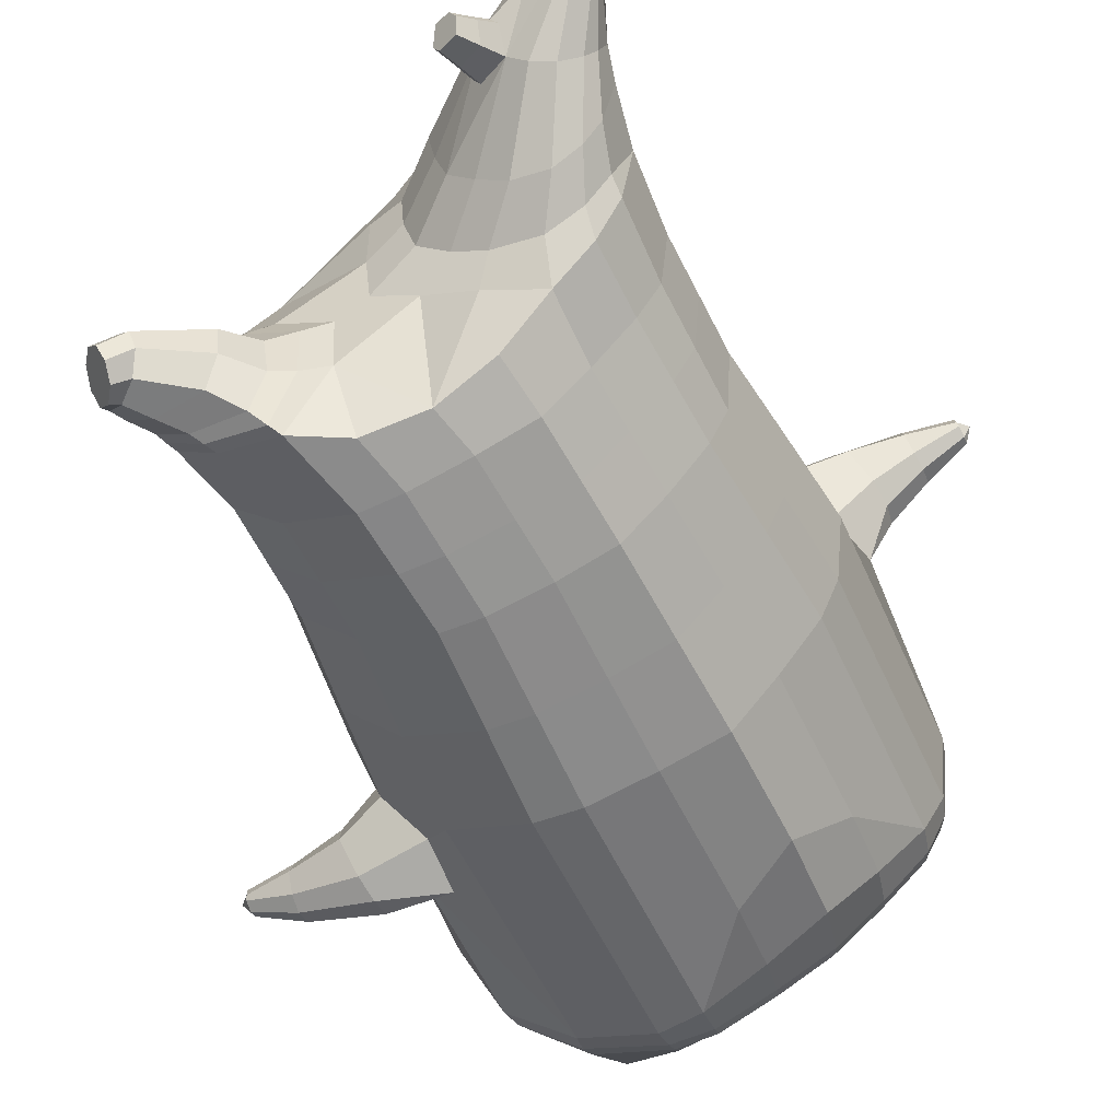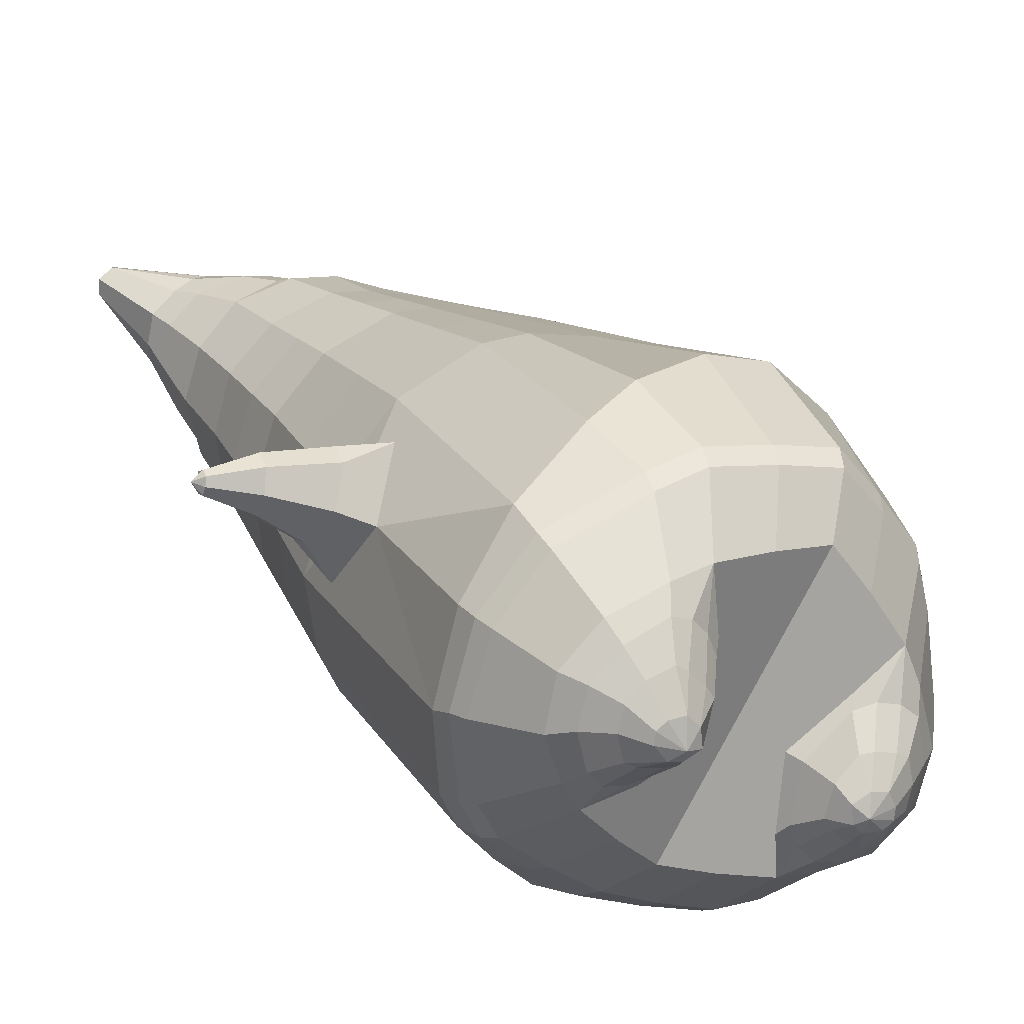
<metadata>
{"format":"obj","ext":"obj","renderer":"f3d","projection":"perspective","resolution":1024,"background":"white","views":[{"elev":-53.4,"azim":-157.0,"up":"+Z"},{"elev":26.4,"azim":-25.8,"up":"+Z"}]}
</metadata>
<code>
o korok
v -0.1452 -0.3246 -0.2243
v -0.1573 1.225 -0.299
v 0.08256 -0.3577 -0.2987
v 0.0897 1.226 -0.3994
v 0.1606 -0.3676 -0.3045
v 0.195 1.281 -0.4052
v 0.2728 -0.3766 -0.2907
v 0.3193 1.272 -0.3735
v 0.3623 -0.373 -0.2192
v 0.406 1.265 -0.3071
v 0.3952 -0.3679 -0.1062
v 0.4282 1.278 -0.2009
v 0.368 -0.3525 0.02388
v 0.403 1.293 -0.07565
v 0.3393 -0.3391 0.1079
v 0.3542 1.241 0.01965
v 0.1991 -0.302 0.321
v 0.1573 1.243 0.1995
v -0.1829 1.109 -0.3354
v 0.05824 1.106 -0.4127
v 0.1452 1.106 -0.4236
v 0.2816 1.108 -0.3782
v 0.3806 1.111 -0.2856
v 0.4216 1.116 -0.1565
v 0.4038 1.121 -0.01385
v 0.3565 1.123 0.05986
v 0.1829 1.13 0.2441
v -0.2134 0.8484 -0.3745
v 0.03118 0.8458 -0.4463
v 0.1163 0.8457 -0.4481
v 0.2689 0.8478 -0.3891
v 0.3806 0.8519 -0.2763
v 0.4343 0.8572 -0.1271
v 0.4219 0.8631 0.036
v 0.3836 0.8658 0.112
v 0.2161 0.8727 0.3059
v -0.2481 0.4291 -0.4145
v 0.02876 0.4263 -0.4862
v 0.1263 0.4265 -0.4836
v 0.4236 0.4335 -0.2884
v 0.4875 0.4472 0.0887
v 0.4479 0.4504 0.1778
v 0.2641 0.4581 0.3969
v 0.06666 -0.3735 -0.1923
v 0.08618 -0.3613 -0.03375
v 0.2212 -0.3617 0.05246
v -0.2525 -0.046 -0.4045
v 0.02453 -0.129 -0.473
v 0.121 -0.149 -0.4714
v 0.4419 -0.1655 -0.2786
v 0.5309 -0.0507 0.09076
v 0.5102 0.003403 0.2134
v 0.3109 0.1128 0.4835
v -0.2051 -0.228 -0.3227
v 0.03305 -0.2326 -0.4302
v 0.123 -0.2377 -0.4319
v 0.2926 -0.245 -0.3745
v 0.4185 -0.2498 -0.2602
v 0.4822 -0.2432 -0.1071
v 0.4562 -0.235 0.09663
v 0.4318 -0.2311 0.2022
v 0.264 -0.224 0.4212
v -0.2242 -0.1817 -0.3547
v 0.02699 -0.196 -0.4539
v 0.1202 -0.201 -0.4542
v 0.2967 -0.208 -0.3909
v 0.4334 -0.2127 -0.2711
v 0.5009 -0.2058 -0.1083
v 0.4738 -0.1974 0.1066
v 0.4492 -0.1935 0.2157
v 0.2776 -0.1859 0.4415
v 0.1901 -0.4547 -0.2091
v 0.2468 -0.4532 -0.1947
v 0.2869 -0.4508 -0.1607
v 0.3004 -0.4479 -0.1099
v 0.289 -0.4449 -0.05247
v 0.1846 -0.4443 -0.02033
v 0.1161 -0.4512 -0.1286
v 0.1355 -0.4474 -0.06497
v 0.2131 -0.4917 -0.1571
v 0.2351 -0.4906 -0.1428
v 0.2386 -0.489 -0.1168
v 0.223 -0.4873 -0.0831
v 0.1466 -0.4886 -0.0869
v 0.1798 -0.4078 -0.264
v 0.3396 -0.395 -0.01097
v 0.3532 -0.4041 -0.107
v 0.3288 -0.4082 -0.1903
v 0.2062 -0.3825 0.02937
v 0.266 -0.4112 -0.2451
v 0.08209 -0.3929 -0.1671
v 0.1089 -0.3867 -0.04658
v 0.1324 -0.4525 -0.1562
v 0.1656 -0.4541 -0.1928
v 0.2164 -0.4441 -0.02322
v 0.2638 -0.4444 -0.03746
v 0.15 -0.4909 -0.1284
v 0.1694 -0.4919 -0.1503
v 0.1745 -0.5049 -0.115
v 0.1855 -0.4872 -0.07227
v 0.1323 -0.402 -0.2523
v 0.09986 -0.3946 -0.2151
v 0.2571 -0.3821 0.03388
v 0.3044 -0.3885 0.02027
v -0.03405 -0.3409 -0.2658
v -0.03455 1.208 -0.3591
v -0.06499 1.108 -0.3783
v -0.09512 0.8468 -0.4167
v -0.1123 0.4276 -0.4545
v -0.1172 -0.08757 -0.4438
v -0.08871 -0.2303 -0.3807
v -0.1013 -0.1888 -0.4085
v 0.2718 -0.3204 0.2186
v 0.265 1.225 0.1154
v 0.2724 1.127 0.1562
v 0.3025 0.8694 0.2132
v 0.3587 0.4544 0.2916
v 0.4238 0.08377 0.3687
v 0.3505 -0.2275 0.3159
v 0.3661 -0.1897 0.3328
v 0.4373 0.1944 -0.2883
v 0.5103 0.2195 -0.312
v 0.5211 0.3989 -0.3248
v 0.5347 0.2658 -0.2391
v 0.5405 0.316 -0.2307
v 0.4888 0.3066 -0.4112
v 0.489 0.2576 -0.397
v 0.6375 0.2794 -0.2768
v 0.6367 0.3199 -0.267
v 0.6389 0.2574 -0.3228
v 0.638 0.3668 -0.3286
v 0.6397 0.313 -0.3853
v 0.6398 0.274 -0.3711
v 0.7381 0.2998 -0.3008
v 0.7377 0.3187 -0.2972
v 0.739 0.2937 -0.3194
v 0.7384 0.3394 -0.322
v 0.7397 0.316 -0.3444
v 0.7397 0.2976 -0.3385
v 0.7587 0.3169 -0.3199
v 0.5369 0.3635 -0.256
v 0.6369 0.349 -0.289
v 0.7379 0.3391 -0.3097
v 0.3552 0.3712 -0.3677
v 0.4991 0.3565 -0.3909
v 0.6393 0.3443 -0.3675
v 0.739 0.3376 -0.3357
v 0.3492 0.2678 -0.4084
v -0.1222 0.07038 -0.4574
v -0.2589 0.16 -0.422
v 0.2888 -0.1611 -0.4086
v 0.2918 0.4284 -0.4316
v 0.508 0.2779 -0.1697
v 0.4645 0.378 -0.1893
v 0.49 0.4404 -0.1056
v 0.5258 -0.1332 -0.1067
v -0.3115 -0.3488 -0.05026
v -0.3485 1.273 -0.1399
v -0.3507 -0.3561 0.01785
v -0.401 1.284 -0.05274
v -0.3868 -0.3617 0.1251
v -0.4268 1.291 0.07631
v -0.3608 -0.3567 0.2366
v -0.3902 1.285 0.1947
v -0.2728 -0.3528 0.315
v -0.1433 -0.3409 0.3462
v -0.1717 1.297 0.3106
v -0.05478 -0.3302 0.3563
v -0.07006 1.289 0.3012
v -0.3565 1.116 -0.1512
v -0.4038 1.118 -0.0775
v -0.4216 1.123 0.06512
v -0.3806 1.128 0.1943
v -0.2816 1.131 0.2869
v -0.1452 1.133 0.3323
v -0.05824 1.133 0.3213
v -0.3836 0.8552 -0.1848
v -0.4219 0.8579 -0.1088
v -0.4343 0.8637 0.05427
v -0.3806 0.8691 0.2035
v -0.2689 0.8731 0.3163
v -0.1163 0.8752 0.3753
v -0.03118 0.8752 0.3735
v -0.4321 0.4368 -0.1957
v -0.4718 0.44 -0.1066
v -0.4234 0.4527 0.2458
v -0.1105 0.4607 0.4657
v -0.01298 0.4608 0.4683
v -0.2092 -0.3673 -0.01837
v -0.07422 -0.3576 0.06737
v -0.05462 -0.3554 0.2263
v -0.4363 -0.1186 -0.1825
v -0.4771 -0.1355 -0.09435
v -0.4419 -0.1455 0.2786
v -0.1434 -0.03547 0.5159
v -0.02213 0.01543 0.549
v -0.4048 -0.2227 -0.1542
v -0.4452 -0.2249 -0.07373
v -0.4667 -0.2278 0.1041
v -0.418 -0.2309 0.2671
v -0.3071 -0.2253 0.3905
v -0.1119 -0.2221 0.4548
v -0.006053 -0.2212 0.4782
v -0.4223 -0.1858 -0.1707
v -0.4629 -0.1878 -0.08664
v -0.4821 -0.1904 0.1001
v -0.433 -0.1931 0.2751
v -0.315 -0.1874 0.4061
v -0.1093 -0.1842 0.4742
v -0.000151 -0.1833 0.499
v -0.2801 -0.444 0.08733
v -0.2916 -0.441 0.1447
v -0.2781 -0.4381 0.1954
v -0.238 -0.4357 0.2295
v -0.1812 -0.4343 0.244
v -0.1072 -0.4378 0.1636
v -0.1756 -0.4446 0.0553
v -0.1264 -0.4415 0.1001
v -0.2444 -0.4814 0.1313
v -0.2409 -0.4798 0.1573
v -0.2189 -0.4787 0.1716
v -0.1817 -0.4781 0.172
v -0.1523 -0.4818 0.1015
v -0.3237 -0.3964 0.05343
v -0.1639 -0.3836 0.3065
v -0.2567 -0.3904 0.2775
v -0.3215 -0.3935 0.2196
v -0.06965 -0.3763 0.2033
v -0.3439 -0.3974 0.1393
v -0.1937 -0.3866 0.0068
v -0.0964 -0.382 0.08285
v -0.2075 -0.4448 0.05812
v -0.2549 -0.4446 0.07231
v -0.1235 -0.4365 0.1911
v -0.1567 -0.4349 0.2277
v -0.1912 -0.4832 0.08675
v -0.2194 -0.4831 0.09484
v -0.1902 -0.4966 0.1148
v -0.1558 -0.4795 0.1429
v -0.2925 -0.3924 0.01549
v -0.2447 -0.3868 0.002165
v -0.08749 -0.3743 0.2511
v -0.1203 -0.3789 0.288
v -0.2311 -0.3365 -0.1416
v -0.265 1.258 -0.2155
v -0.2724 1.112 -0.2475
v -0.3025 0.8515 -0.286
v -0.3427 0.4328 -0.3092
v -0.3476 -0.08237 -0.2985
v -0.3076 -0.2253 -0.2427
v -0.3259 -0.1838 -0.2669
v 0.07476 -0.3159 0.3428
v 0.03455 1.275 0.259
v 0.06499 1.131 0.2869
v 0.09512 0.8741 0.3439
v 0.1282 0.4596 0.4369
v 0.1577 0.08978 0.5365
v 0.1316 -0.2226 0.4539
v 0.1414 -0.1847 0.4744
v -0.4379 0.2141 0.2619
v -0.5063 0.2413 0.2943
v -0.5156 0.4213 0.296
v -0.4689 0.2843 0.3664
v -0.4652 0.334 0.3768
v -0.5568 0.3329 0.2123
v -0.5494 0.2833 0.2214
v -0.6123 0.3008 0.3797
v -0.609 0.3406 0.3907
v -0.6239 0.2813 0.334
v -0.622 0.3908 0.3327
v -0.6371 0.3402 0.2767
v -0.6349 0.3004 0.2883
v -0.7169 0.3234 0.3735
v -0.7154 0.3422 0.378
v -0.7213 0.3184 0.3551
v -0.7202 0.3642 0.3547
v -0.726 0.342 0.3318
v -0.7254 0.3233 0.3366
v -0.7402 0.3418 0.3594
v -0.4794 0.3826 0.3554
v -0.6136 0.3709 0.3699
v -0.7175 0.3632 0.3667
v -0.4628 0.3905 0.1484
v -0.5479 0.382 0.2336
v -0.6318 0.3705 0.2949
v -0.7233 0.3631 0.3414
v -0.4994 0.288 0.1252
v -0.3526 0.07558 -0.3121
v -0.4923 -0.1433 0.08372
v -0.4928 0.4466 0.0634
v -0.3641 0.2965 0.3799
v -0.3571 0.3959 0.3305
v -0.2892 0.4576 0.3872
v -0.3231 -0.1142 0.4284
v 0.2325 1.293 -0.06483
v 0.1172 1.291 -0.1258
v 0.1118 1.286 -0.2561
v -0.1484 1.289 -0.1911
v -0.0409 1.291 -0.1425
v 0.05394 1.293 -0.08593
v 0.0642 1.297 0.02398
v 0.06177 1.301 0.1419
v 0.3461 1.322 -0.3704
v 0.2343 1.332 -0.3823
v 0.4187 1.314 -0.3169
v 0.4353 1.327 -0.2289
v 0.3976 1.341 -0.1235
v 0.2063 1.335 -0.2861
v 0.2987 1.341 -0.1397
v 0.2187 1.339 -0.1916
v 0.3854 1.369 -0.3683
v 0.2853 1.385 -0.3654
v 0.4428 1.365 -0.334
v 0.4489 1.373 -0.2677
v 0.4027 1.392 -0.1795
v 0.2641 1.398 -0.2874
v 0.3227 1.402 -0.1945
v 0.2664 1.406 -0.2241
v -0.4135 1.396 0.01267
v -0.3774 1.394 -0.03957
v -0.4396 1.4 0.1175
v -0.4158 1.403 0.2066
v -0.3455 1.405 0.2665
v -0.2397 1.406 0.2881
v -0.1769 1.406 0.2781
v -0.1169 1.404 0.2445
v -0.3213 1.393 -0.07922
v -0.09471 1.402 0.1718
v -0.2461 1.393 -0.06797
v -0.1839 1.395 -0.02339
v -0.1308 1.397 0.02695
v -0.1082 1.399 0.09649
v -0.4396 1.476 0.0986
v -0.42 1.49 0.06721
v -0.4495 1.457 0.1477
v -0.4358 1.452 0.2175
v -0.3789 1.461 0.2595
v -0.331 1.482 0.2707
v -0.2947 1.497 0.2657
v -0.2534 1.518 0.2416
v -0.3811 1.511 0.03926
v -0.2423 1.532 0.1974
v -0.3369 1.527 0.04754
v -0.5022 1.624 0.2141
v -0.5032 1.611 0.2543
v -0.4669 1.626 0.2701
v -0.4876 1.655 0.2067
v -0.4575 1.664 0.2236
v -0.4549 1.657 0.2585
v 0.4055 1.317 -0.09144
v 0.273 1.317 -0.1046
v 0.1644 1.311 -0.2767
v 0.2095 1.306 -0.4019
v 0.3314 1.297 -0.3739
v 0.4127 1.289 -0.3123
v 0.1679 1.315 -0.1587
v 0.433 1.303 -0.213
v -0.1759 1.316 -0.125
v -0.106 1.318 -0.0855
v -0.3973 1.32 -0.03097
v -0.04052 1.329 0.2336
v -0.1107 1.331 0.2806
v -0.04097 1.32 -0.02699
v -0.01613 1.323 0.05685
v -0.1908 1.331 0.2961
v -0.2994 1.298 0.2782
v -0.01053 1.326 0.1369
v -0.3488 1.317 -0.09659
v -0.2761 1.316 -0.1396
v 0.4216 1.413 -0.3659
v 0.384 1.448 -0.361
v 0.455 1.397 -0.3428
v 0.4609 1.415 -0.3036
v 0.4392 1.451 -0.2736
v 0.3645 1.482 -0.3309
v 0.4025 1.484 -0.2707
v 0.3733 1.496 -0.2948
v 0.4369 1.426 -0.3761
v 0.4141 1.461 -0.3805
v 0.4634 1.411 -0.3486
v 0.4762 1.429 -0.3137
v 0.4693 1.464 -0.2931
v 0.4087 1.495 -0.3593
v 0.4467 1.497 -0.299
v 0.4226 1.509 -0.3264
v -0.2522 1.538 0.1509
v -0.246 1.616 0.0499
v -0.2082 1.618 0.1098
v -0.2898 1.58 0.1374
v -0.3048 1.579 0.1136
v -0.2529 1.633 0.08045
v -0.2393 1.634 0.102
v -0.1961 1.597 0.07432
v -0.2081 1.597 0.05523
v -0.3678 1.608 0.169
v -0.2407 1.505 0.07805
v -0.2277 1.505 0.09866
v -0.2994 1.535 0.07607
v -0.2299 1.579 0.1301
v -0.2787 1.606 0.09684
v -0.2643 1.606 0.1197
v -0.2724 1.576 0.06277
v -0.212 1.552 0.08667
v -0.2247 1.551 0.06666
v -0.2308 0.6387 -0.3945
v 0.02995 0.6361 -0.4663
v 0.1213 0.6361 -0.4659
v 0.4027 0.6427 -0.2831
v 0.4547 0.6551 0.06232
v 0.4157 0.6581 0.1449
v 0.2401 0.6654 0.3514
v -0.1037 0.6372 -0.4356
v 0.3306 0.6619 0.2524
v 0.2806 0.6381 -0.4107
v 0.4627 0.6488 -0.1168
v -0.4079 0.646 -0.1903
v -0.4469 0.6489 -0.1077
v -0.4025 0.661 0.2253
v -0.1134 0.668 0.4205
v -0.02209 0.668 0.4209
v -0.3226 0.6422 -0.2976
v 0.1117 0.6669 0.3904
v -0.4639 0.6552 0.05927
v -0.2794 0.6654 0.3522
v -0.1982 0.9787 -0.355
v 0.04471 0.9761 -0.4295
v 0.1308 0.9758 -0.4359
v 0.2753 0.9777 -0.3836
v 0.3806 0.9814 -0.281
v 0.428 0.9864 -0.1418
v 0.4129 0.9919 0.01107
v 0.3701 0.9945 0.08594
v 0.1995 1.001 0.275
v -0.08006 0.9772 -0.3975
v 0.2874 0.9981 0.1847
v -0.3701 0.9854 -0.168
v -0.4129 0.9881 -0.09315
v -0.428 0.9936 0.05969
v -0.3806 0.9986 0.1989
v -0.2753 1.002 0.3016
v -0.1308 1.004 0.3538
v -0.04471 1.004 0.3474
v -0.2874 0.9819 -0.2668
v 0.08006 1.003 0.3154
f 107 106 4 20
f 20 4 6 21
f 21 6 8 22
f 22 8 10 23
f 23 10 12 24
f 24 12 14 25
f 25 14 16 26
f 115 114 18 27
f 435 115 27 433
f 431 25 26 432
f 430 24 25 431
f 429 23 24 430
f 428 22 23 429
f 427 21 22 428
f 426 20 21 427
f 434 107 20 426
f 412 108 29 406
f 406 29 30 407
f 407 30 31 414
f 414 31 32 408
f 408 32 33 415
f 415 33 34 409
f 409 34 35 410
f 413 116 36 411
f 118 117 43 53
f 51 41 42 52
f 156 155 41 51
f 40 144 152
f 48 38 39 49
f 110 149 48
f 76 96 83
f 112 110 48 64
f 64 48 49 65
f 65 49 151 66
f 66 151 50 67
f 67 50 156 68
f 68 156 51 69
f 69 51 52 70
f 120 118 53 71
f 113 119 62 17
f 13 60 61 15
f 11 59 60 13
f 9 58 59 11
f 7 57 58 9
f 5 56 57 7
f 3 55 56 5
f 105 111 55 3
f 119 120 71 62
f 60 69 70 61
f 59 68 69 60
f 58 67 68 59
f 57 66 67 58
f 56 65 66 57
f 55 64 65 56
f 111 112 64 55
f 72 73 80 98
f 95 77 100
f 88 87 75 74
f 85 90 73 72
f 78 93 97
f 92 91 78 79
f 87 86 76 75
f 89 92 79 77
f 90 88 74 73
f 100 84 99
f 94 72 98
f 73 74 81 80
f 103 89 77 95
f 74 75 82 81
f 101 85 72 94
f 75 76 83 82
f 79 78 97 84
f 86 104 96 76
f 77 79 84 100
f 91 102 93 78
f 3 5 85 101
f 98 80 99
f 80 81 99
f 81 82 99
f 82 83 99
f 84 97 99
f 17 1 105 3 44 45 46 15 113
f 7 9 88 90
f 46 45 92 89
f 11 13 86 87
f 45 44 91 92
f 13 15 104 86
f 5 7 90 85
f 9 11 87 88
f 15 46 89 103
f 44 3 102 91
f 97 98 99
f 83 100 99
f 101 102 3
f 103 104 15
f 103 95 96 104
f 83 96 95 100
f 94 98 97 93
f 93 102 101 94
f 54 63 112 111
f 1 54 111 105
f 63 47 110 112
f 47 150 149 110
f 405 28 108 412
f 425 19 107 434
f 19 2 106 107
f 61 70 120 119
f 15 61 119 113
f 70 52 118 120
f 52 42 117 118
f 410 35 116 413
f 432 26 115 435
f 26 16 114 115
f 154 153 125 141
f 121 148 127 122
f 144 40 123 145
f 124 125 153
f 126 127 148
f 122 127 133 130
f 146 131 137 147
f 141 125 129 142
f 125 124 128 129
f 145 123 131 146
f 127 126 132 133
f 124 122 130 128
f 137 143 135 140
f 133 132 138 139
f 128 130 136 134
f 130 133 139 136
f 142 129 135 143
f 129 128 134 135
f 135 134 140
f 138 147 137 140
f 139 138 140
f 134 136 140
f 136 139 140
f 131 142 143 137
f 123 141 142 131
f 40 154 141 123
f 126 145 146 132
f 132 146 147 138
f 151 121 50
f 40 155 154
f 153 121 122 124
f 148 144 145 126
f 48 149 109 38
f 149 150 37 109
f 151 152 144 148 121
f 49 39 152 151
f 121 153 154 155 156
f 50 121 156
f 246 170 158 245
f 170 171 160 158
f 171 172 162 160
f 172 173 164 162
f 173 174 366 164
f 174 175 167 366
f 175 176 169 167
f 254 27 18 253
f 444 433 27 254
f 441 442 176 175
f 440 441 175 174
f 439 440 174 173
f 438 439 173 172
f 437 438 172 171
f 436 437 171 170
f 443 436 170 246
f 421 416 177 247
f 416 417 178 177
f 417 423 179 178
f 423 418 180 179
f 418 424 181 180
f 424 419 182 181
f 419 420 183 182
f 422 411 36 255
f 257 53 43 256
f 195 196 188 187
f 294 195 187 293
f 186 290 283
f 192 193 185 184
f 249 192 288
f 215 222 235
f 251 204 192 249
f 204 205 193 192
f 205 206 289 193
f 206 207 194 289
f 207 208 294 194
f 208 209 195 294
f 209 210 196 195
f 259 71 53 257
f 252 17 62 258
f 166 168 203 202
f 165 166 202 201
f 163 165 201 200
f 161 163 200 199
f 159 161 199 198
f 157 159 198 197
f 244 157 197 250
f 258 62 71 259
f 202 203 210 209
f 201 202 209 208
f 200 201 208 207
f 199 200 207 206
f 198 199 206 205
f 197 198 205 204
f 250 197 204 251
f 211 237 219 212
f 234 239 216
f 227 213 214 226
f 224 211 212 229
f 217 236 232
f 231 218 217 230
f 226 214 215 225
f 228 216 218 231
f 229 212 213 227
f 239 238 223
f 233 237 211
f 212 219 220 213
f 242 234 216 228
f 213 220 221 214
f 240 233 211 224
f 214 221 222 215
f 218 223 236 217
f 225 215 235 243
f 216 239 223 218
f 230 217 232 241
f 157 240 224 159
f 237 238 219
f 219 238 220
f 220 238 221
f 221 238 222
f 223 238 236
f 17 252 168 191 190 189 157 244 1
f 161 229 227 163
f 191 228 231 190
f 165 226 225 166
f 190 231 230 189
f 166 225 243 168
f 159 224 229 161
f 163 227 226 165
f 168 242 228 191
f 189 230 241 157
f 236 238 237
f 222 238 239
f 240 157 241
f 242 168 243
f 242 243 235 234
f 222 239 234 235
f 233 232 236 237
f 232 233 240 241
f 54 250 251 63
f 1 244 250 54
f 63 251 249 47
f 47 249 288 150
f 405 421 247 28
f 425 443 246 19
f 19 246 245 2
f 203 258 259 210
f 168 252 258 203
f 210 259 257 196
f 196 257 256 188
f 420 422 255 183
f 442 444 254 176
f 176 254 253 169
f 292 280 264 291
f 260 261 266 287
f 283 284 262 186
f 263 291 264
f 265 287 266
f 261 269 272 266
f 285 286 276 270
f 280 281 268 264
f 264 268 267 263
f 284 285 270 262
f 266 272 271 265
f 263 267 269 261
f 276 279 274 282
f 272 278 277 271
f 267 273 275 269
f 269 275 278 272
f 281 282 274 268
f 268 274 273 267
f 274 279 273
f 277 279 276 286
f 278 279 277
f 273 279 275
f 275 279 278
f 270 276 282 281
f 262 270 281 280
f 186 262 280 292
f 265 271 285 284
f 271 277 286 285
f 289 194 260
f 186 292 293
f 291 263 261 260
f 287 265 284 283
f 192 184 248 288
f 288 248 37 150
f 289 260 287 283 290
f 193 289 290 185
f 260 294 293 292 291
f 194 294 260
f 302 18 114
f 351 350 307 309
f 359 358 329 330
f 308 310 318 316
f 353 352 308 304
f 355 354 303 305
f 356 351 309 310
f 357 355 305 306
f 354 353 304 303
f 352 356 310 308
f 350 357 306 307
f 314 313 372 373
f 309 307 315 317
f 307 306 314 315
f 305 303 311 313
f 310 309 317 318
f 304 308 316 312
f 306 305 313 314
f 303 304 312 311
f 328 332 386 342
f 360 162 321 319
f 362 361 326 325
f 363 359 330 331
f 364 363 331 332
f 366 365 324 323
f 361 367 328 326
f 367 364 332 328
f 369 368 320 327
f 162 164 322 321
f 368 360 319 320
f 365 362 325 324
f 358 369 327 329
f 164 366 323 322
f 398 343 347
f 325 326 340 339
f 327 320 334 341
f 320 319 333 334
f 326 328 342 340
f 319 321 335 333
f 329 327 341 343
f 321 322 336 335
f 330 329 343 398
f 322 323 337 336
f 323 324 338 337
f 391 392 388 393 394 387
f 324 325 339 338
f 336 337 346 345
f 404 402 387 394
f 337 338 346
f 338 339 346
f 342 386 349
f 339 340 349 346
f 341 334 344 347
f 334 333 344
f 340 342 349
f 333 335 344
f 343 341 347
f 335 336 345 344
f 14 12 357 350
f 297 296 356 352
f 8 6 353 354
f 12 10 355 357
f 296 295 351 356
f 10 8 354 355
f 6 297 352 353
f 295 14 350 351
f 298 245 369 358
f 167 169 362 365
f 158 160 360 368
f 245 158 368 369
f 302 301 364 367
f 253 302 367 361
f 366 167 365
f 301 300 363 364
f 300 299 359 363
f 169 253 361 362
f 160 162 360
f 299 298 358 359
f 376 374 382 384
f 311 312 371 370
f 316 318 377 375
f 317 315 374 376
f 315 314 373 374
f 313 311 370 372
f 318 317 376 377
f 312 316 375 371
f 374 373 381 382
f 372 370 378 380
f 377 376 384 385
f 371 375 383 379
f 373 372 380 381
f 370 371 379 378
f 375 377 385 383
f 379 383 385 384 382 381 380 378
f 401 399 388 392
f 400 390 389 401
f 402 400 391 387
f 403 397 396 404
f 399 403 393 388
f 386 395 348 349
f 398 347 348 395
f 332 331 386
f 389 390 398 395 386
f 396 397 386 331 398
f 331 330 398
f 386 397 403 399
f 393 403 404 394
f 398 390 400 402
f 391 400 401 392
f 389 386 399 401
f 396 398 402 404
f 2 245 298
f 2 298 106
f 298 299 106
f 4 106 297
f 297 6 4
f 296 297 299
f 296 299 300
f 106 299 297
f 296 300 301
f 16 14 295
f 295 296 301
f 302 253 18
f 295 301 114
f 301 302 114
f 114 16 295
f 344 345 346 349 348 347
f 188 256 422 420
f 37 248 421 405
f 256 43 411 422
f 187 188 420 419
f 293 187 419 424
f 186 293 424 418
f 290 186 418 423
f 185 290 423 417
f 184 185 417 416
f 248 184 416 421
f 42 410 413 117
f 37 405 412 109
f 117 413 411 43
f 41 409 410 42
f 155 415 409 41
f 40 408 415 155
f 152 414 408 40
f 39 407 414 152
f 38 406 407 39
f 109 412 406 38
f 183 255 444 442
f 28 247 443 425
f 247 177 436 443
f 177 178 437 436
f 178 179 438 437
f 179 180 439 438
f 180 181 440 439
f 181 182 441 440
f 182 183 442 441
f 255 36 433 444
f 35 432 435 116
f 28 425 434 108
f 108 434 426 29
f 29 426 427 30
f 30 427 428 31
f 31 428 429 32
f 32 429 430 33
f 33 430 431 34
f 34 431 432 35
f 116 435 433 36

</code>
